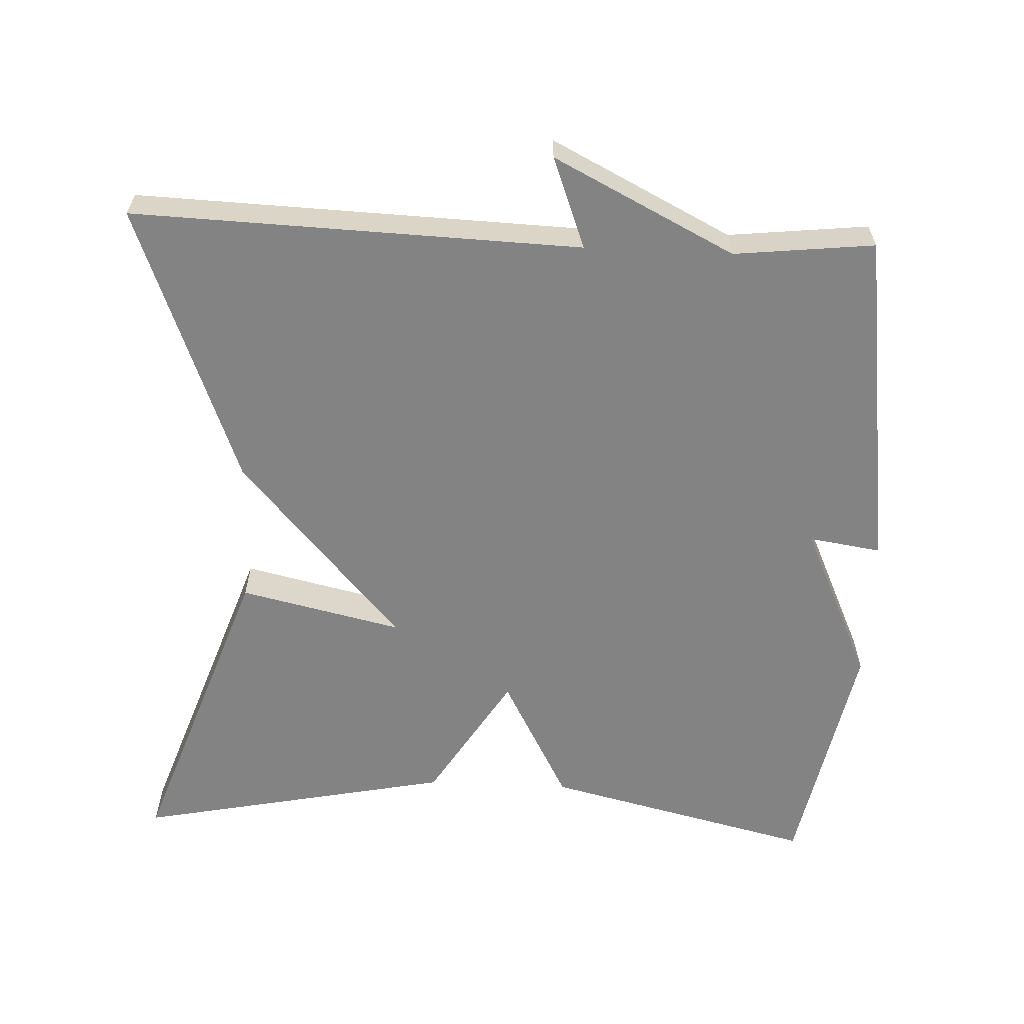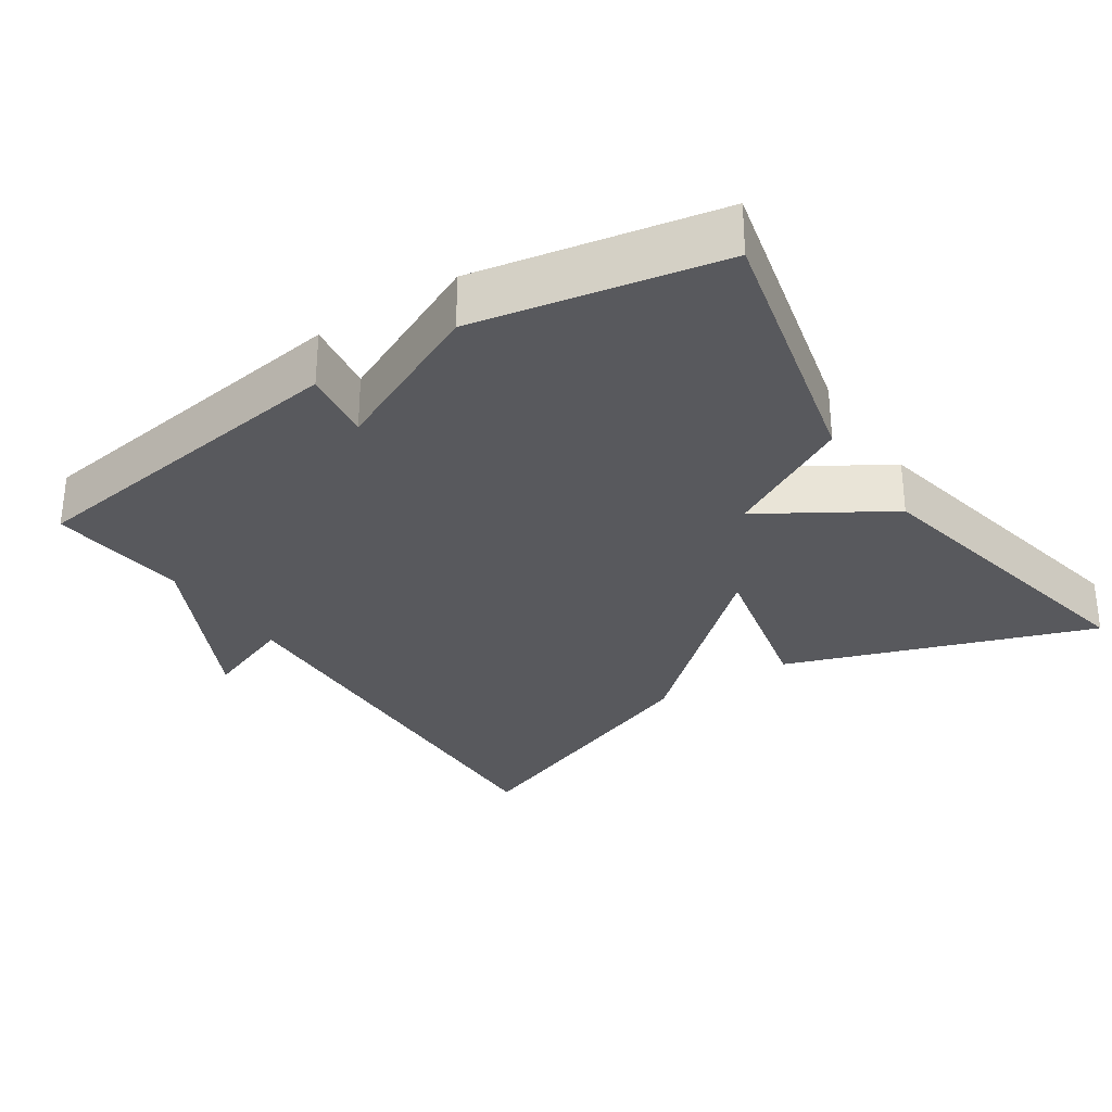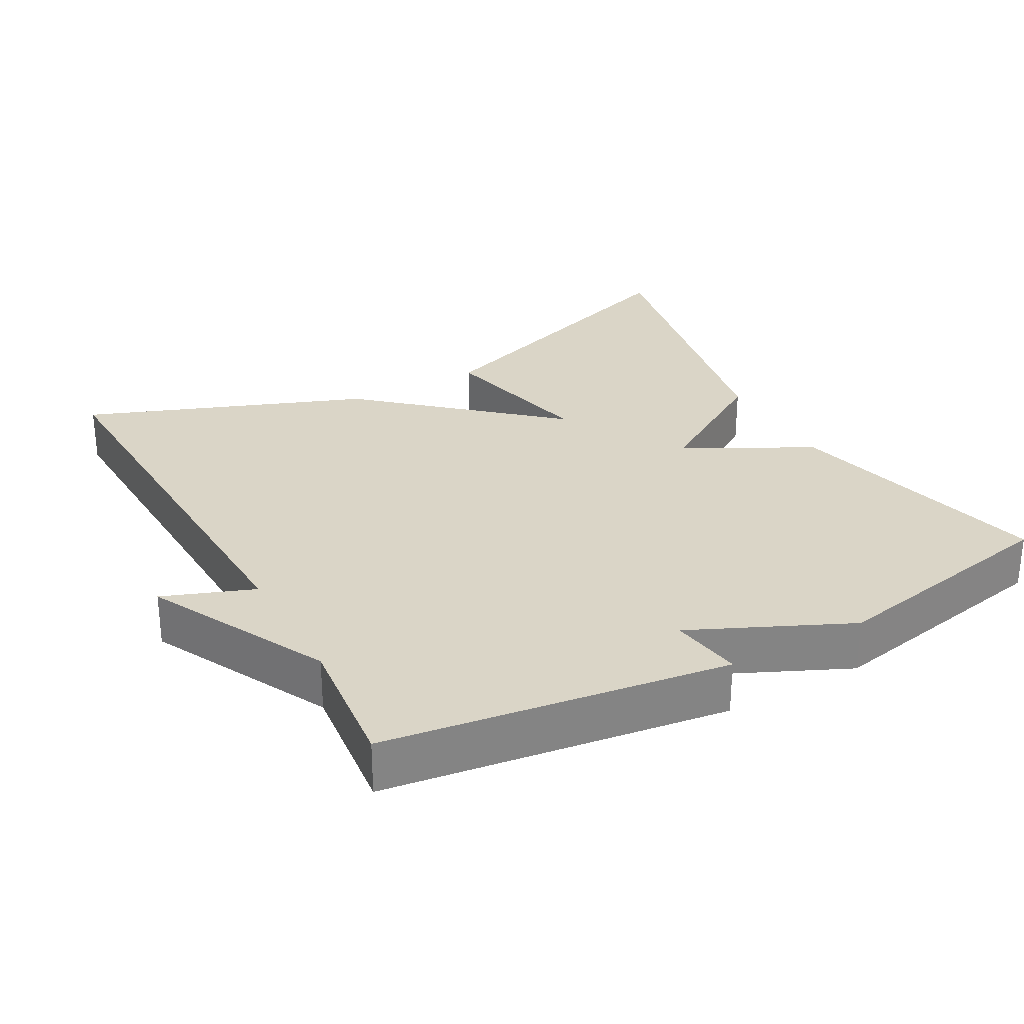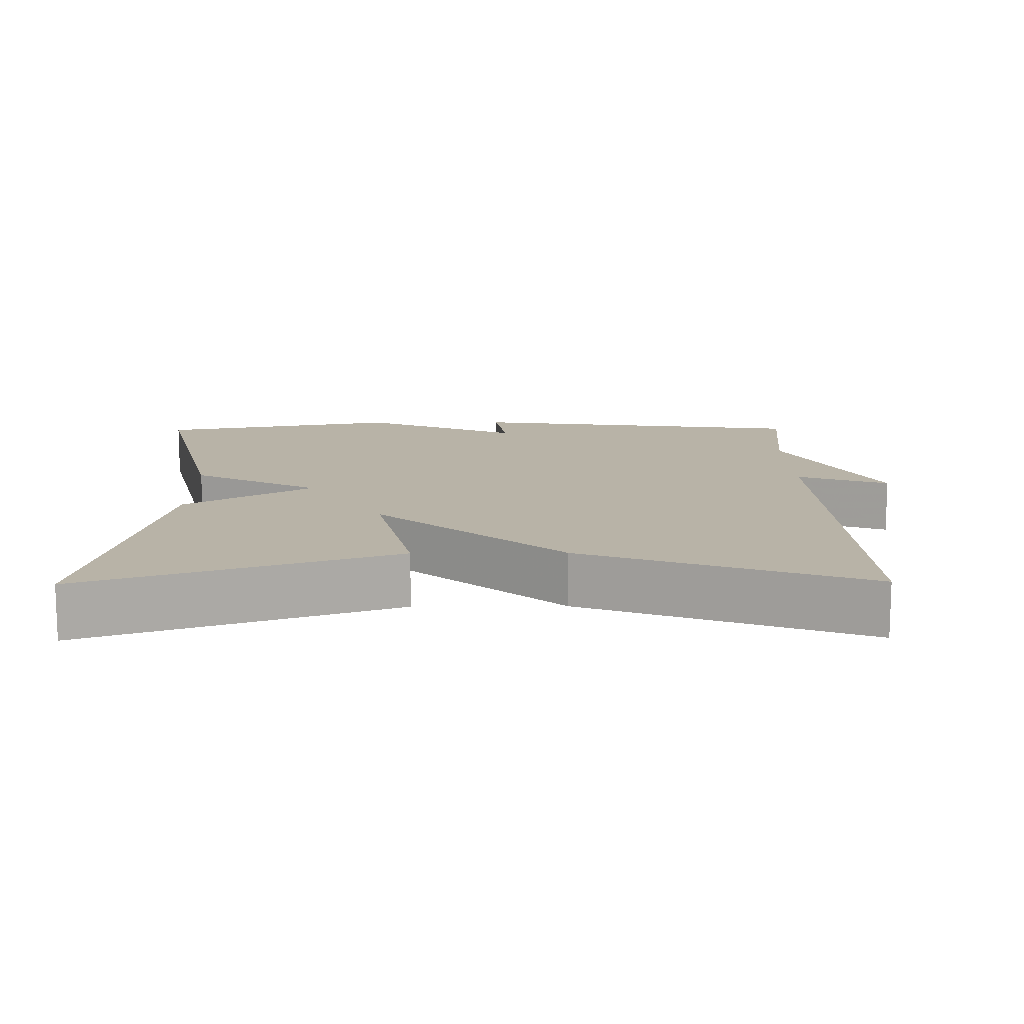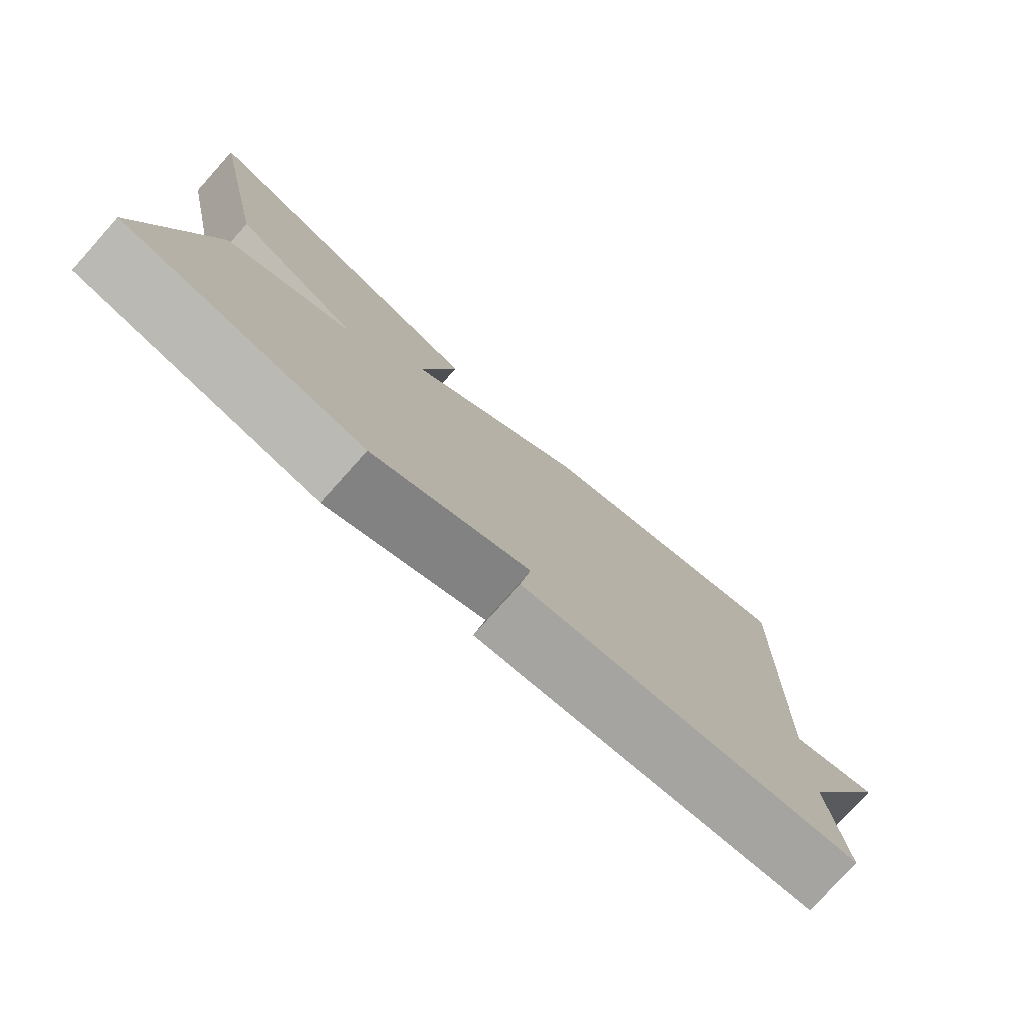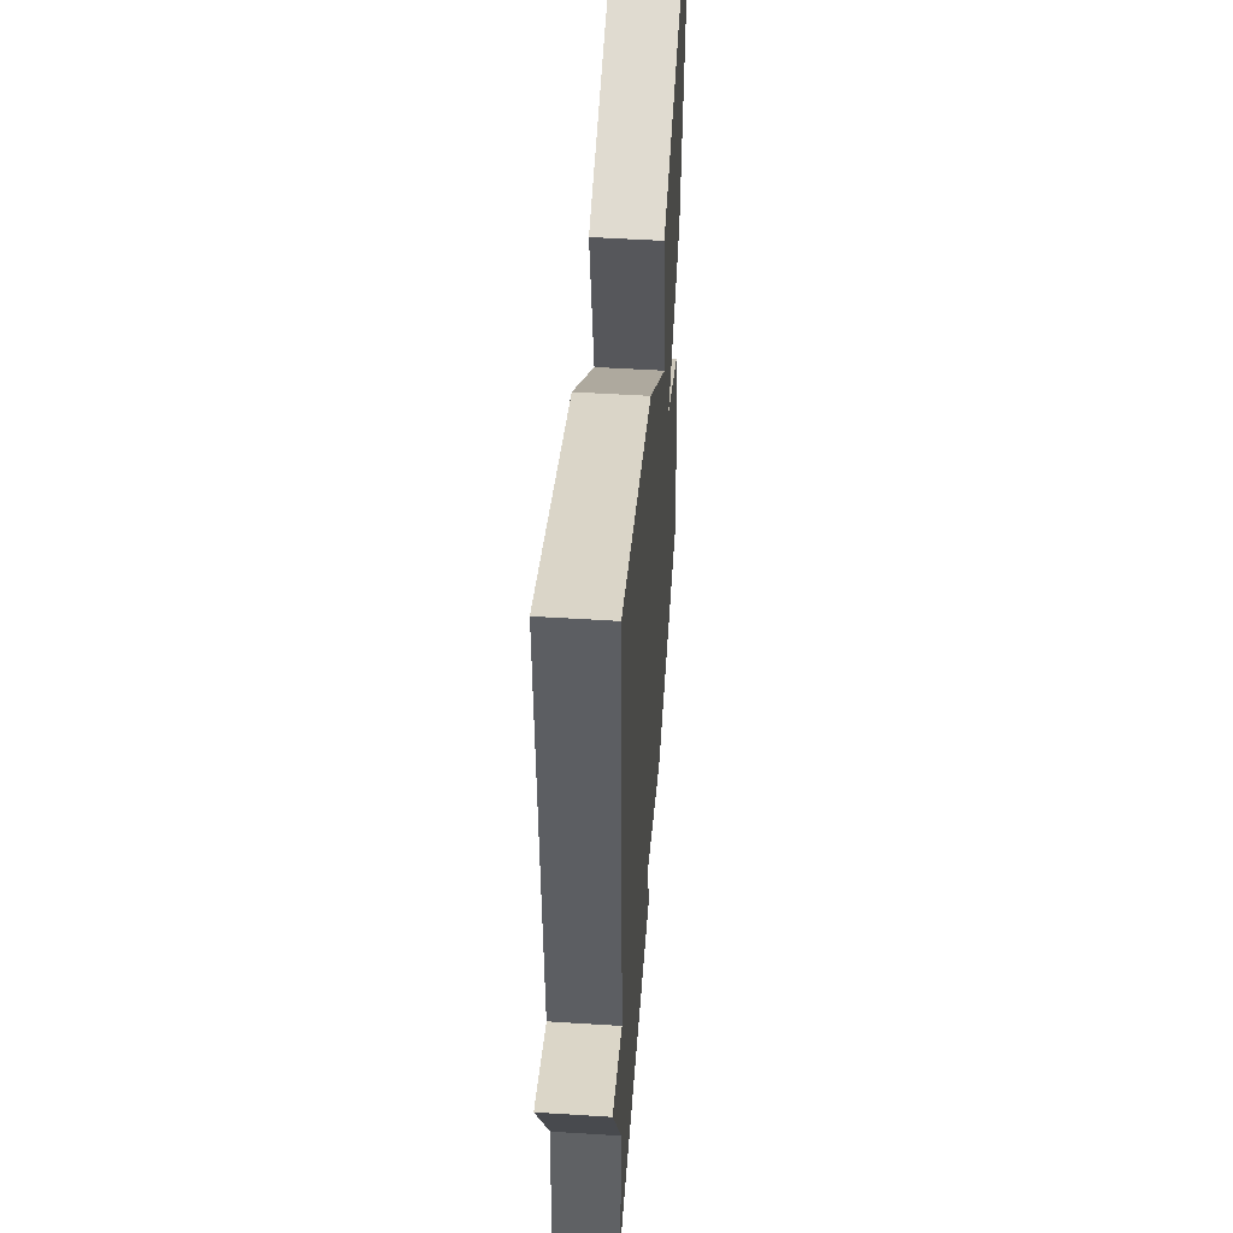
<metadata>
{"format":"obj","ext":"obj","renderer":"f3d","projection":"perspective","resolution":1024,"background":"white","views":[{"elev":-61.1,"azim":87.4,"up":"+Y"},{"elev":-30.2,"azim":-146.4,"up":"+Y"},{"elev":29.0,"azim":151.0,"up":"+Y"},{"elev":12.9,"azim":-0.7,"up":"+Y"},{"elev":-78.1,"azim":-41.9,"up":"+Z"},{"elev":50.1,"azim":94.0,"up":"+Z"}]}
</metadata>
<code>
v -0.5 0.07 -0.5
v -0.412 0.07 -0.132
v -0.239 0.07 -0.039
v -0.412 0.07 0.068
v -0.5 0.07 0.5
v -0.082 0.07 0.353
v -0.132 0.07 0.132
v 0.118 0.07 0.353
v 0.5 0.07 0.5
v 0.479 0.07 -0.109
v 0.603 0.07 -0.062
v 0.479 0.07 -0.309
v 0.5 0.07 -0.5
v 0.031 0.07 -0.565
v 0.046 0.07 -0.466
v -0.169 0.07 -0.565
v -0.5 0 -0.5
v -0.412 0 -0.132
v -0.239 0 -0.039
v -0.412 0 0.068
v -0.5 0 0.5
v -0.082 0 0.353
v -0.132 0 0.132
v 0.118 0 0.353
v 0.5 0 0.5
v 0.479 0 -0.109
v 0.603 0 -0.062
v 0.479 0 -0.309
v 0.5 0 -0.5
v 0.031 0 -0.565
v 0.046 0 -0.466
v -0.169 0 -0.565
f 1 2 3
f 16 1 3
f 15 16 3
f 12 13 14 15
f 10 11 12 15
f 10 15 3
f 9 10 3
f 8 9 3
f 7 8 3
f 5 6 7
f 4 5 7
f 3 4 7
f 19 18 17
f 19 17 32
f 19 32 31
f 31 30 29 28
f 31 28 27 26
f 19 31 26
f 19 26 25
f 19 25 24
f 19 24 23
f 23 22 21
f 23 21 20
f 23 20 19
f 1 17 18 2
f 2 18 19 3
f 3 19 20 4
f 4 20 21 5
f 5 21 22 6
f 6 22 23 7
f 7 23 24 8
f 8 24 25 9
f 9 25 26 10
f 10 26 27 11
f 11 27 28 12
f 12 28 29 13
f 13 29 30 14
f 14 30 31 15
f 15 31 32 16
f 16 32 17 1

</code>
